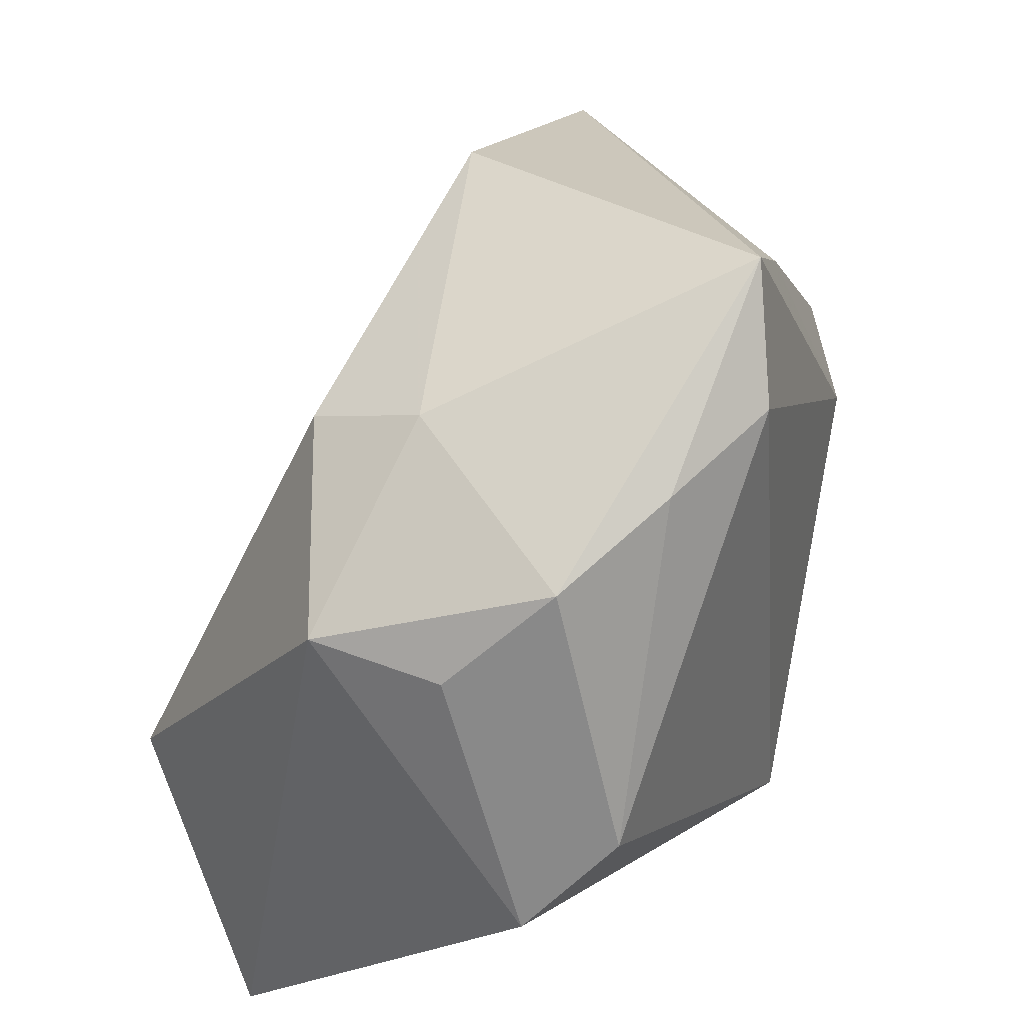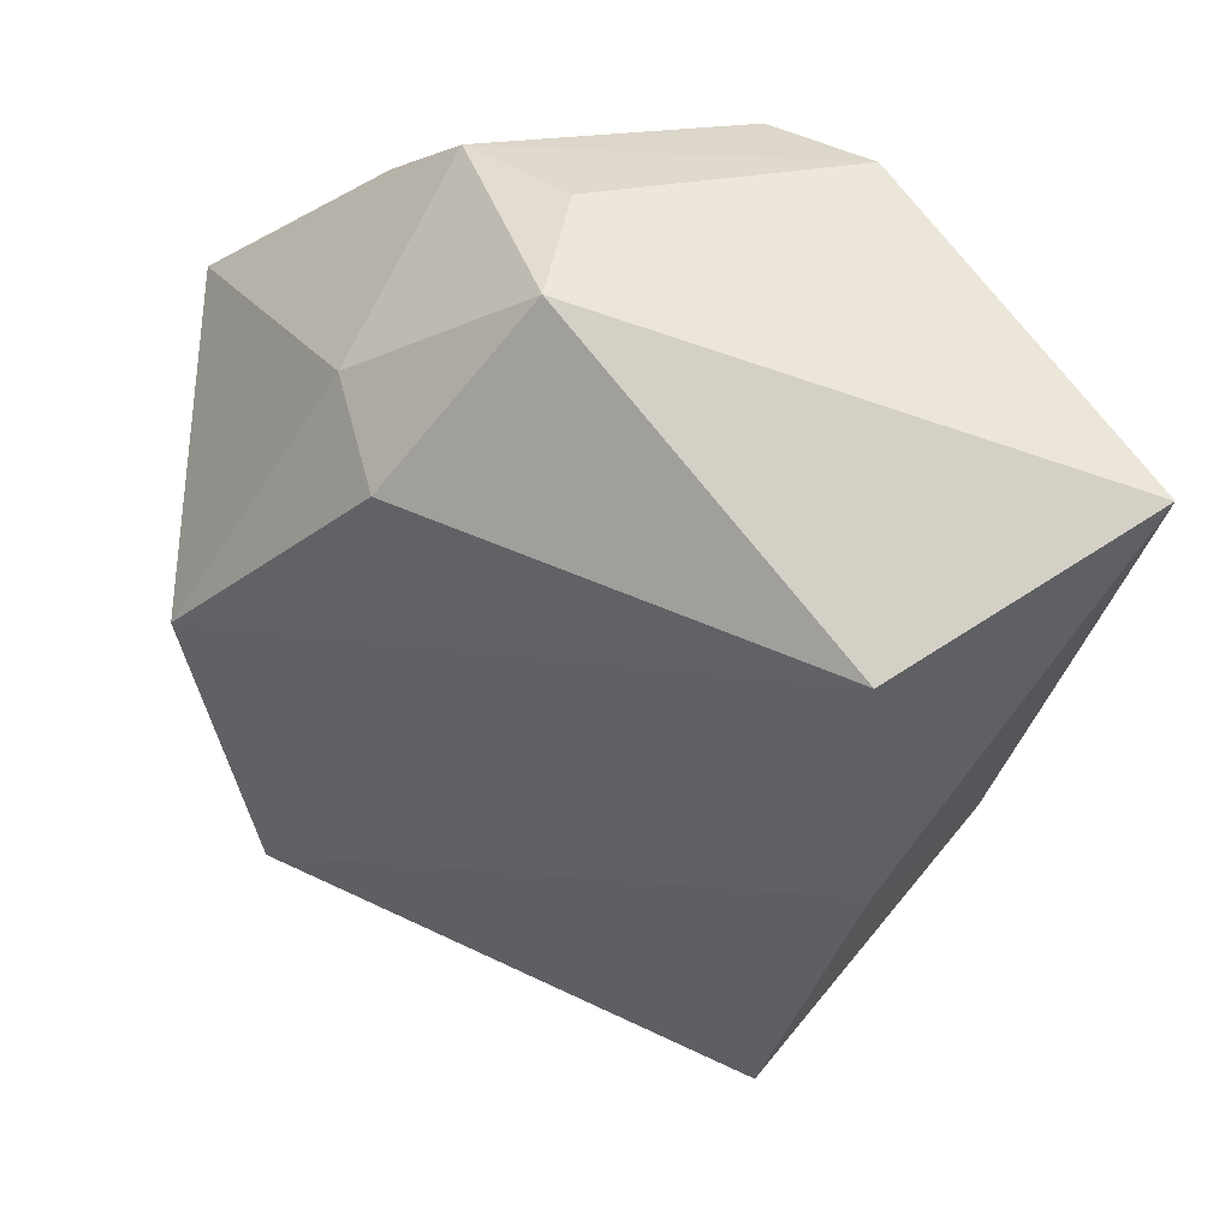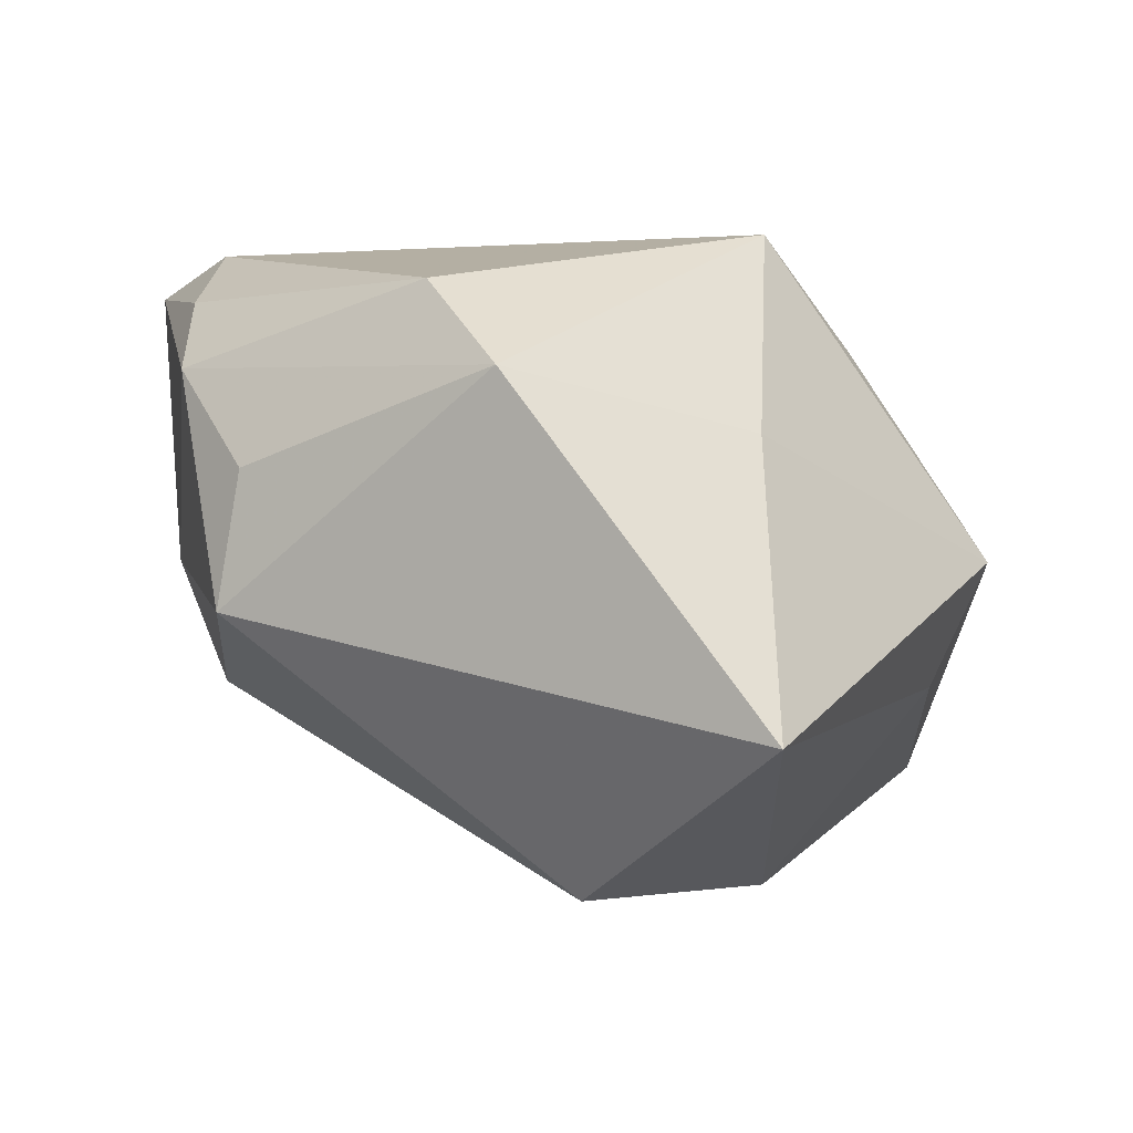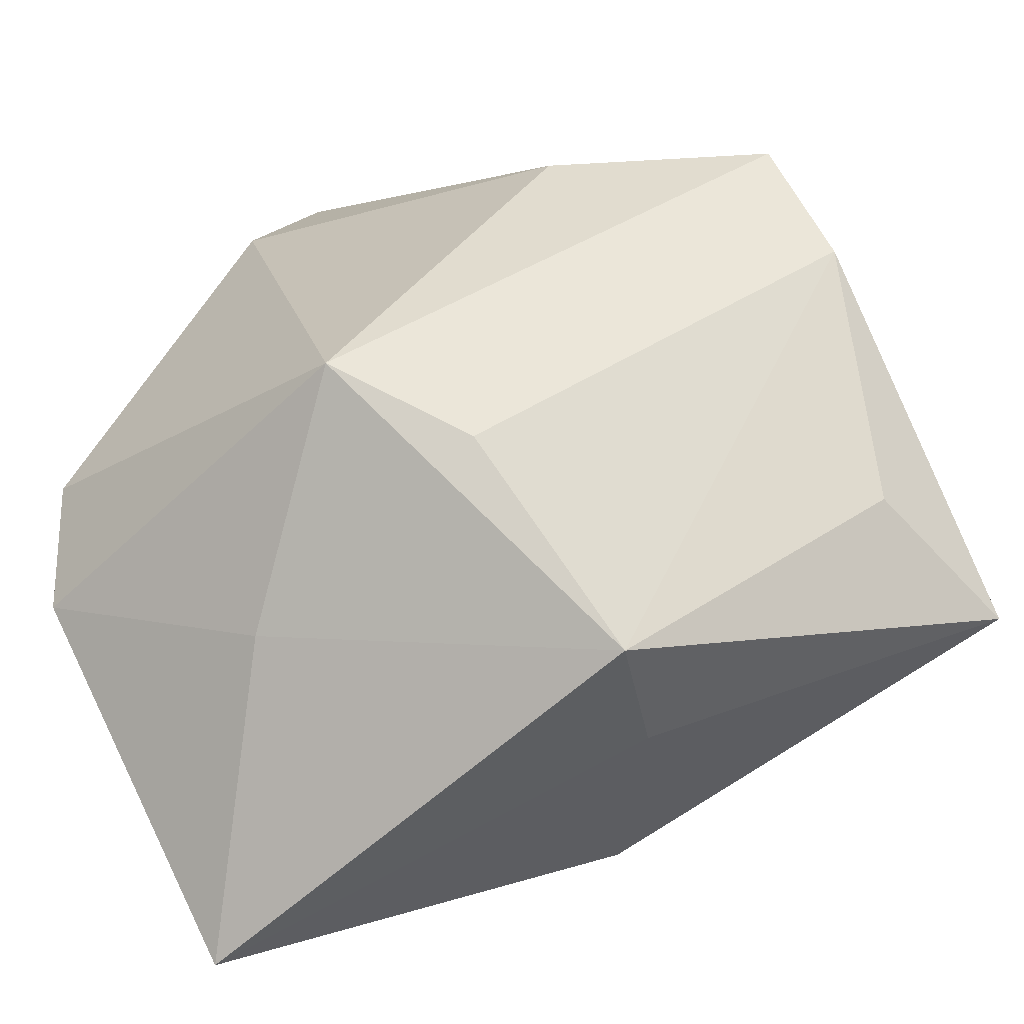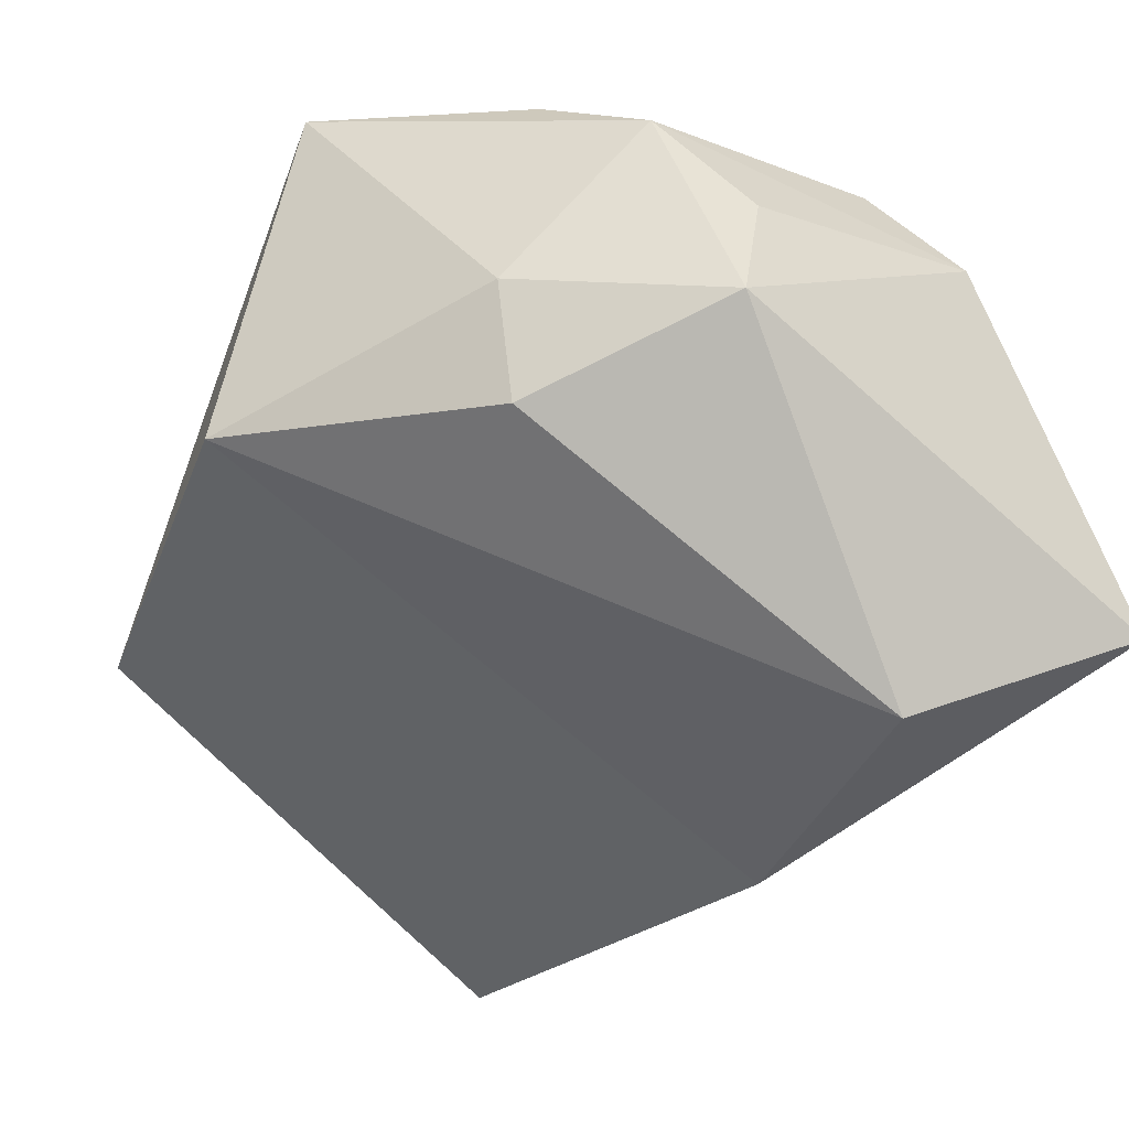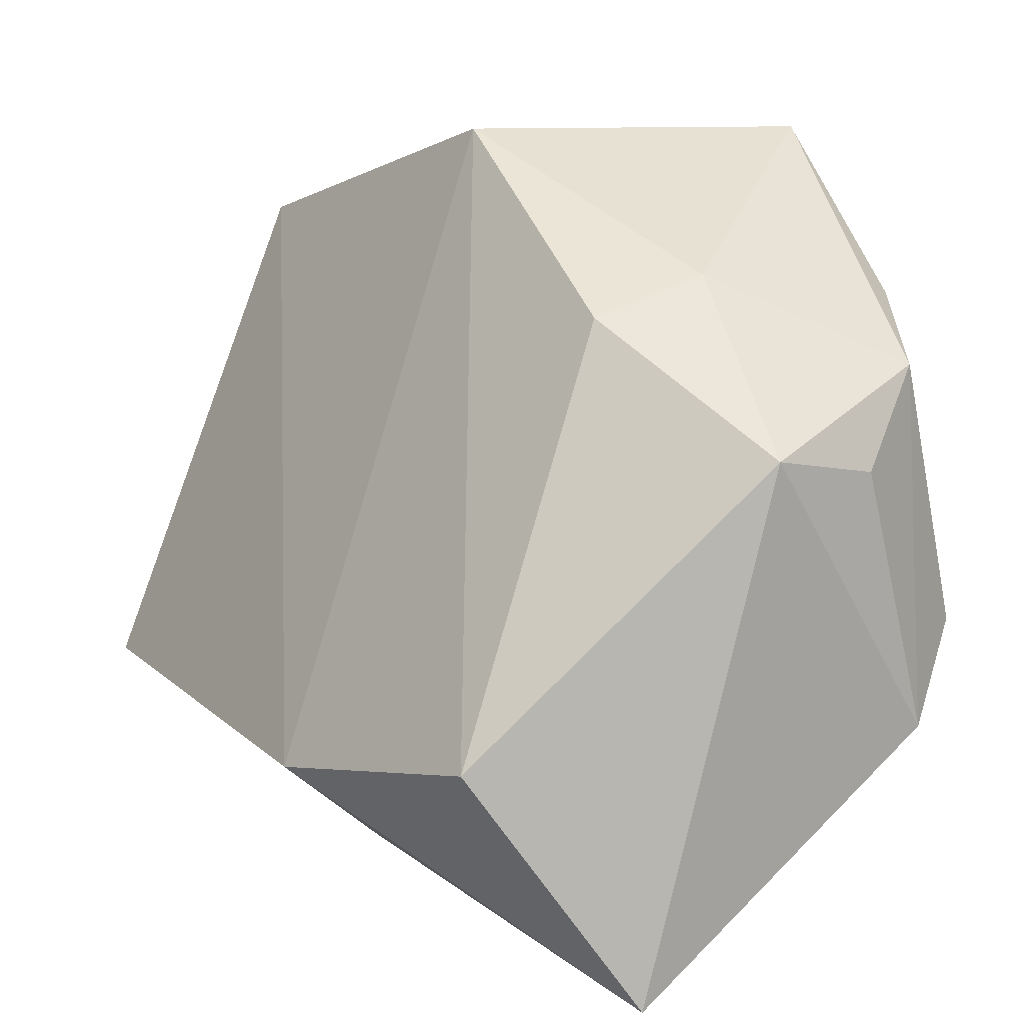
<metadata>
{"format":"obj","ext":"obj","renderer":"f3d","projection":"perspective","resolution":1024,"background":"white","views":[{"elev":32.0,"azim":-71.8,"up":"+Y"},{"elev":-41.1,"azim":-97.1,"up":"+Z"},{"elev":-1.8,"azim":-61.4,"up":"+Z"},{"elev":-65.8,"azim":22.8,"up":"+Y"},{"elev":-41.7,"azim":-125.2,"up":"+Z"},{"elev":10.4,"azim":-130.5,"up":"+Y"}]}
</metadata>
<code>
v 0.03556 -0.01592 -0.006586
v 0.04111 -0.01578 -0.02155
v 0.003244 0.03725 -0.006422
v 0.01765 0.01046 0.02484
v -0.0027 -0.02022 0.02484
v -0.03621 -0.01373 0.01106
v 0.01036 -0.02976 -0.01309
v -0.03597 0.009414 0.004246
v -0.02265 -0.01355 -0.02934
v 0.03918 0.0008052 0.01023
v -0.03297 -0.005735 0.0184
v -0.02399 0.02272 0.01936
v -0.01989 0.0222 -0.01252
v -0.009182 0.03724 0.02231
v -0.01442 0.02652 0.02484
v 0.001435 -0.01803 -0.02978
v 0.03675 0.009659 0.01831
v -0.03112 -0.03435 -0.01692
v 0.006632 -0.02402 0.01556
v -0.02225 0.0254 -0.002236
v -0.01693 -0.02633 0.006865
v -0.03611 0.01144 -0.006959
v 0.003742 0.03065 0.02092
v -0.03267 0.01752 0.01269
v 0.03484 0.02877 -0.005637
v 0.01233 -0.03435 -0.002401
f 3 14 25
f 16 18 9
f 16 25 2
f 9 3 16
f 16 3 25
f 2 25 10
f 25 17 10
f 5 17 4
f 25 14 23
f 23 17 25
f 14 4 23
f 23 4 17
f 2 26 7
f 7 26 18
f 7 16 2
f 18 16 7
f 21 26 5
f 18 26 21
f 14 3 20
f 1 26 2
f 2 10 1
f 1 10 26
f 5 26 19
f 26 10 19
f 19 17 5
f 19 10 17
f 14 20 24
f 13 3 9
f 13 20 3
f 18 21 6
f 6 24 8
f 11 24 6
f 6 21 5
f 5 11 6
f 8 24 22
f 22 24 20
f 20 13 22
f 22 13 9
f 9 18 22
f 18 6 22
f 22 6 8
f 15 11 5
f 5 4 15
f 15 4 14
f 12 24 11
f 11 15 12
f 14 24 12
f 12 15 14

</code>
